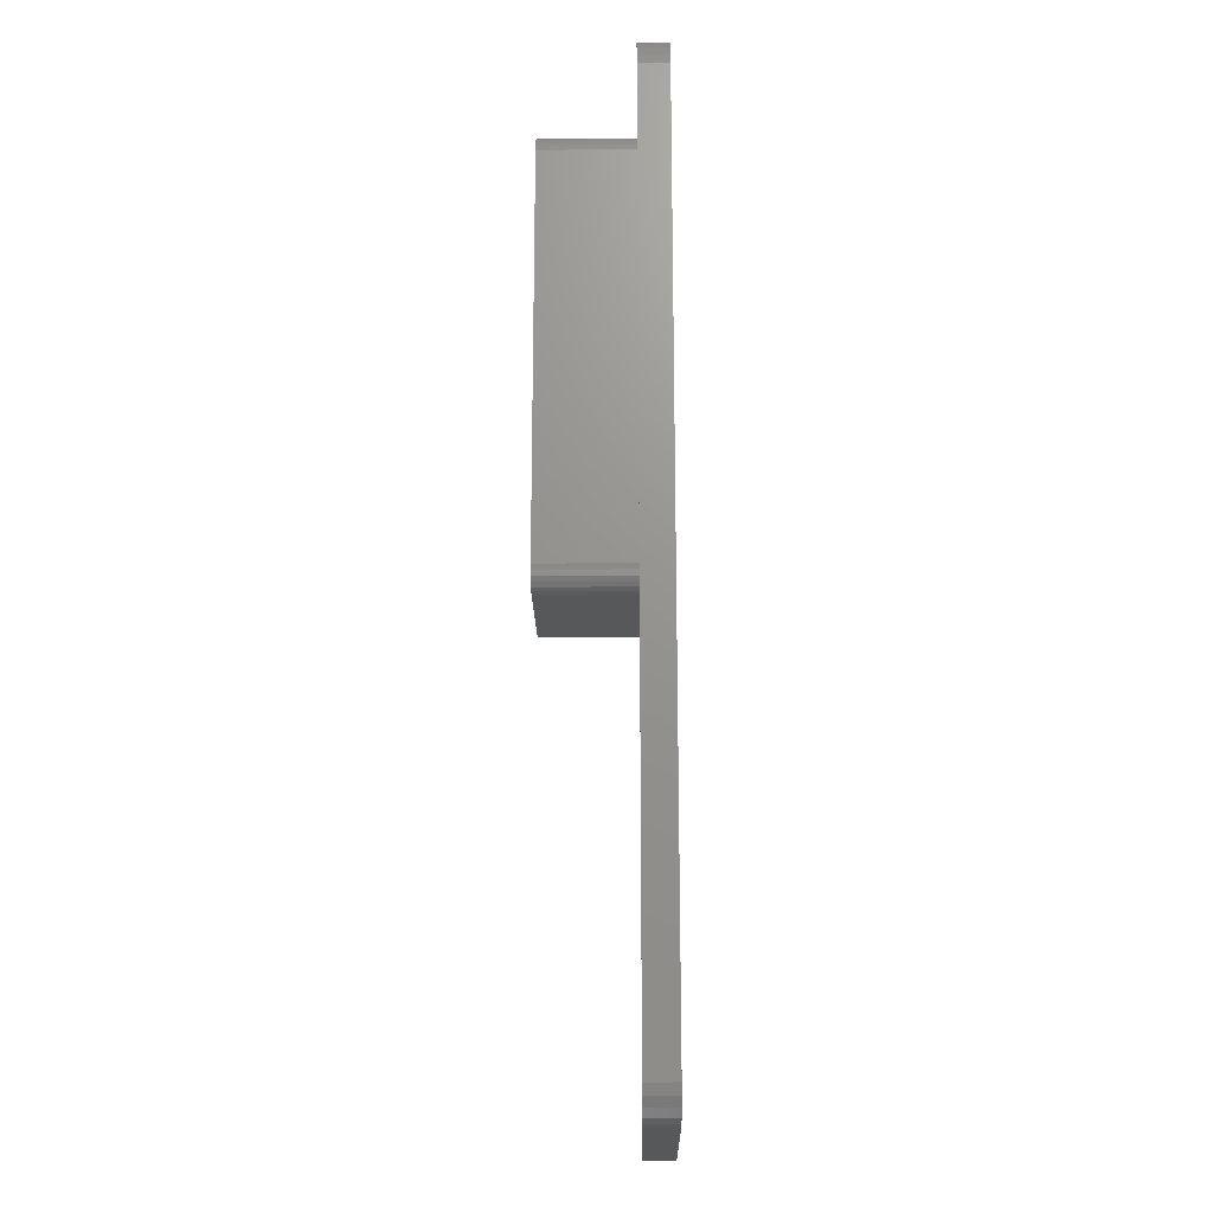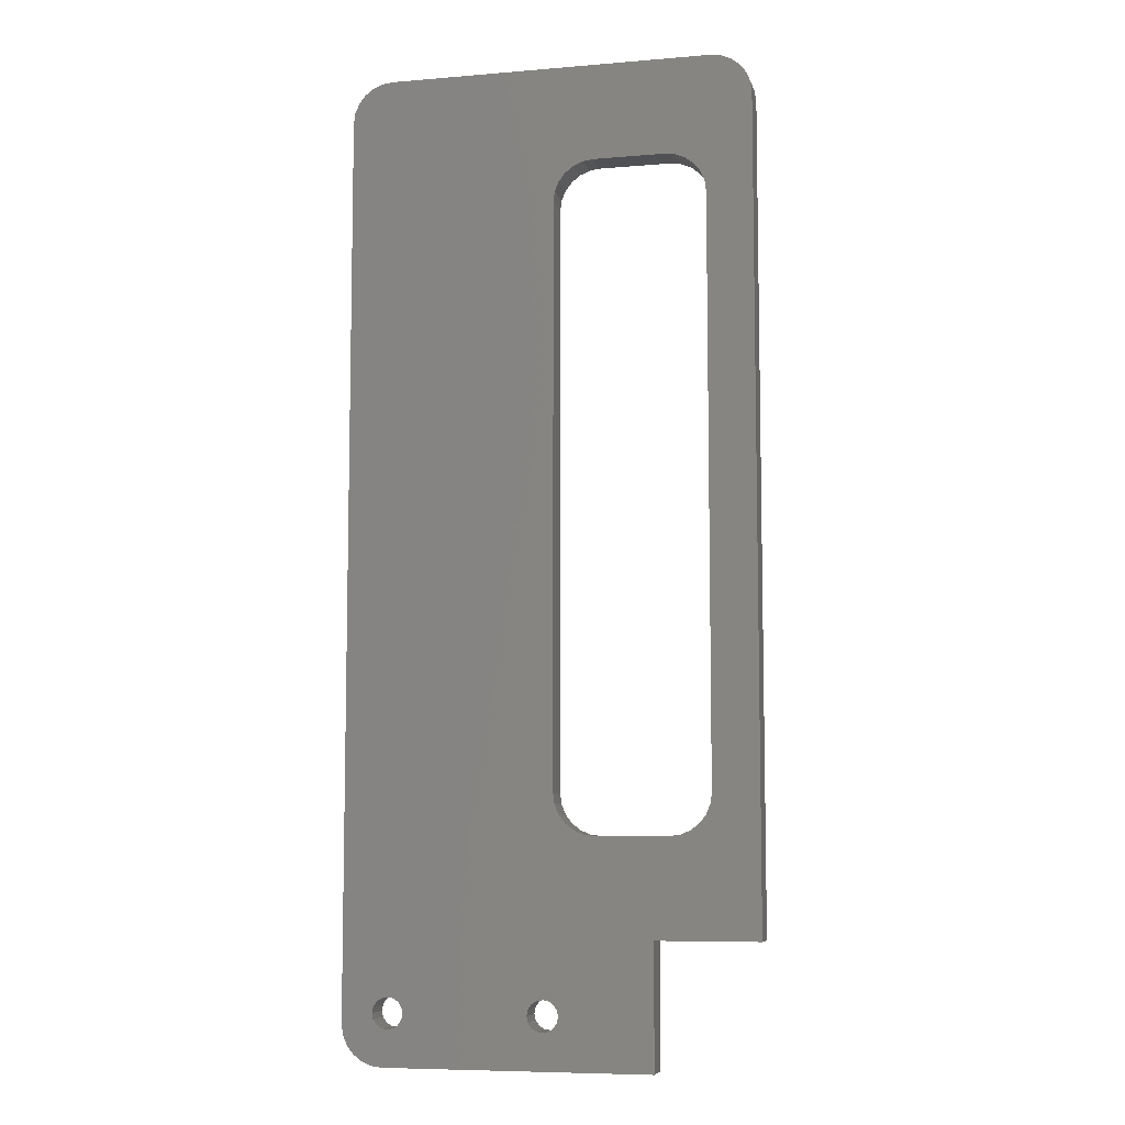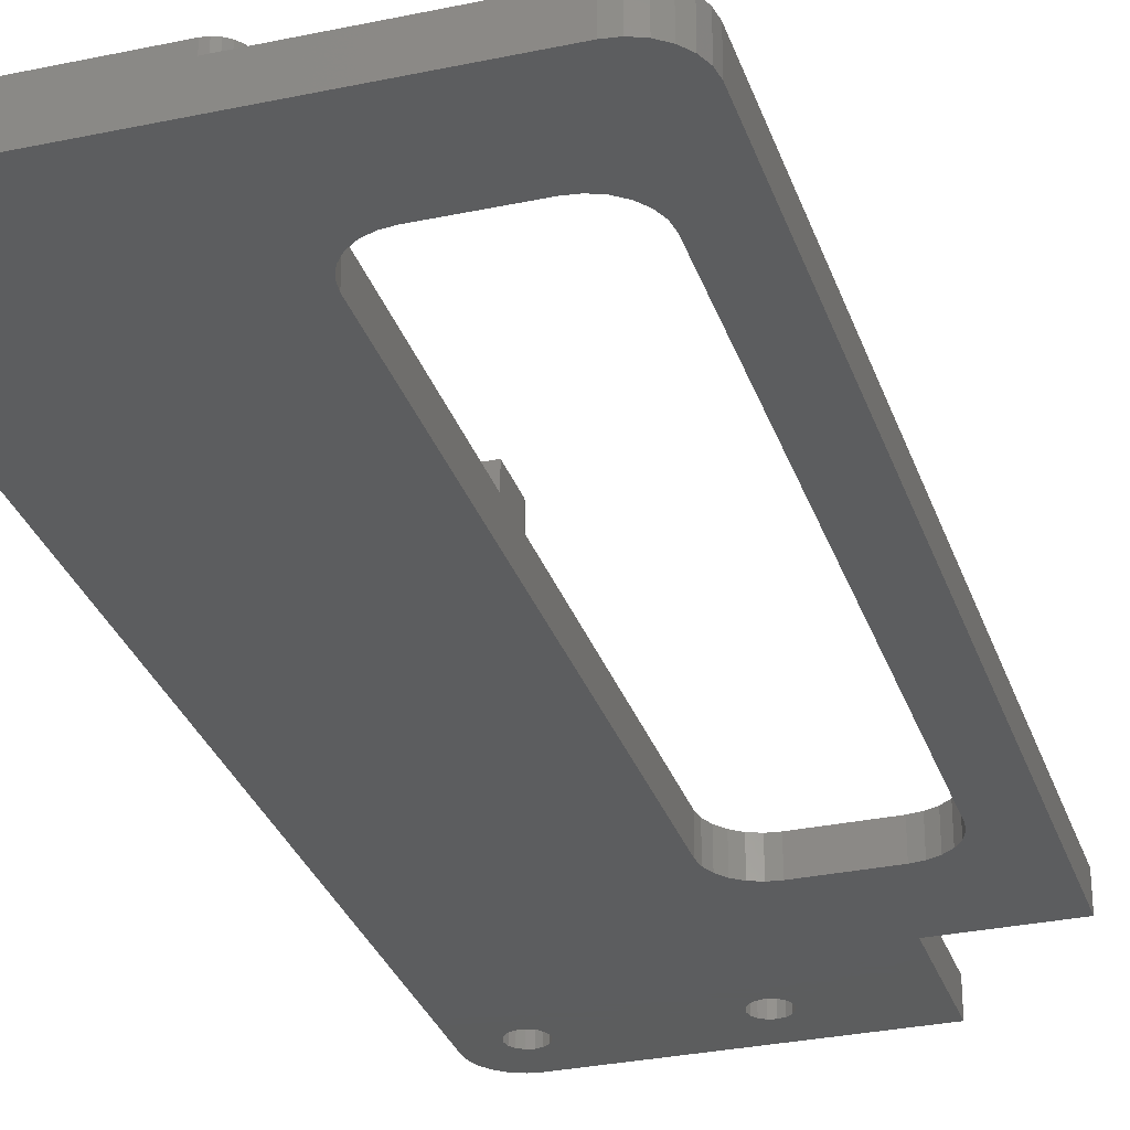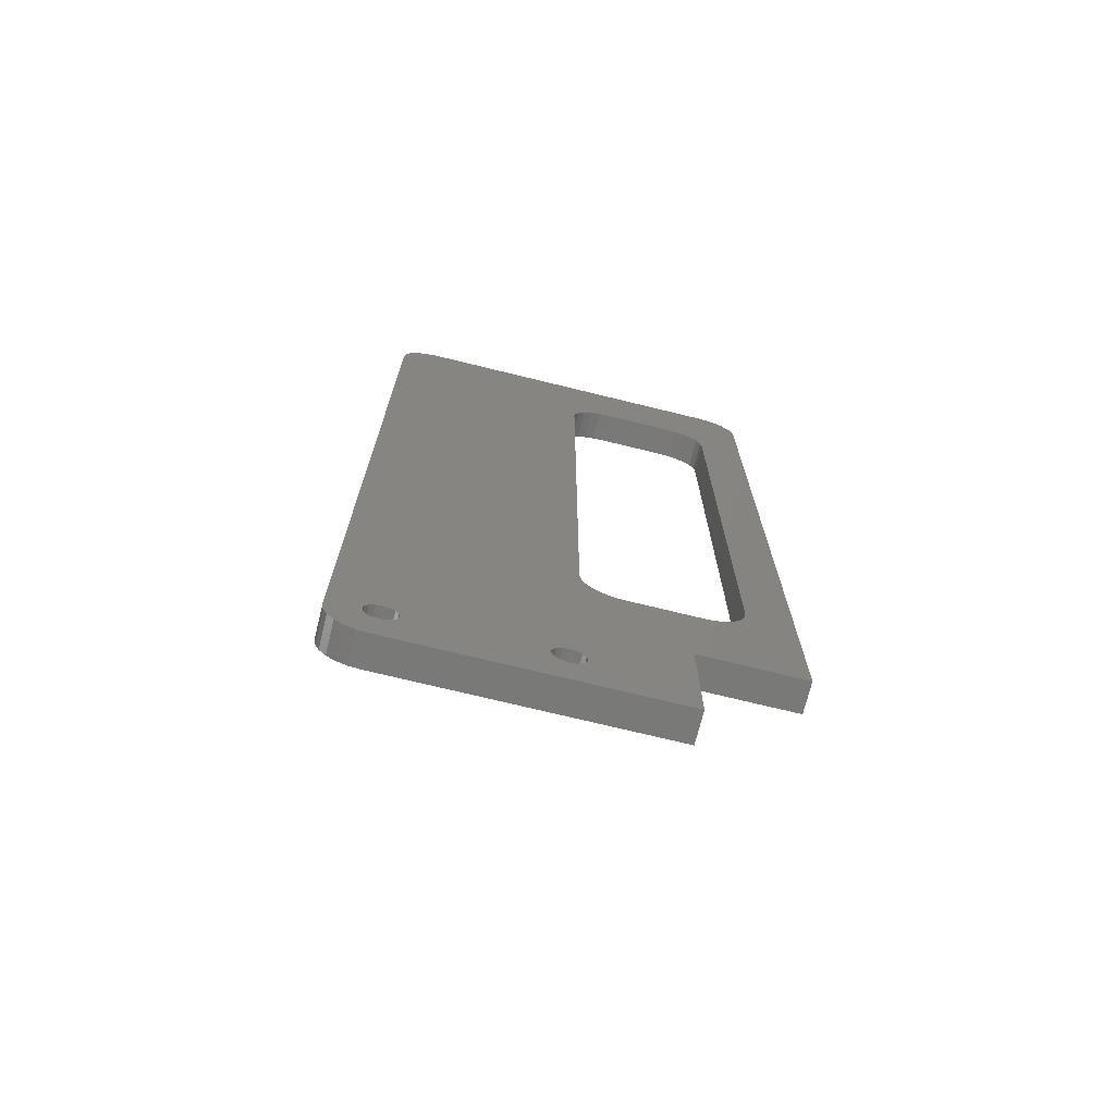
<metadata>
{"format":"stl","ext":"stl","renderer":"f3d","projection":"perspective","resolution":1024,"background":"white","views":[{"elev":-19.3,"azim":90.9,"up":"+Y"},{"elev":-7.5,"azim":-166.7,"up":"+Y"},{"elev":-30.5,"azim":-163.0,"up":"+Z"},{"elev":-72.0,"azim":166.2,"up":"+Y"}]}
</metadata>
<code>
# stl→obj: 296 verts, 600 faces
v 37 38.77 3
v 37.41 39.09 12
v 37 38.77 12
v 37.41 39.09 3
v 23.27 39.5 3
v 23.07 39.98 12
v 23.07 39.98 3
v 23.27 39.5 12
v 36 81.5 3
v 25 81.5 12
v 36 81.5 12
v 25 81.5 3
v 23.07 80.02 3
v 23.27 80.5 12
v 23.27 80.5 3
v 23.07 80.02 12
v 38 79.5 12
v 37.93 80.02 3
v 37.93 80.02 12
v 38 79.5 3
v 37.73 80.5 3
v 37.73 80.5 12
v 38 40.5 12
v 38 40.5 3
v 34.35 75.65 12
v 34.61 43.96 12
v 34.7 43.5 12
v 34.35 44.35 12
v 33.96 75.39 12
v 33.96 44.61 12
v 33.5 75.3 12
v 33.5 44.7 12
v 33.04 75.39 12
v 33.04 44.61 12
v 27 75.5 12
v 32.65 75.65 12
v 32.39 76.04 12
v 27 44.5 12
v 32.3 76.5 12
v 32.65 44.35 12
v 34.61 76.04 12
v 34.7 76.5 12
v 37.41 80.91 12
v 34.61 43.04 12
v 37 81.23 12
v 34.35 42.65 12
v 36.52 81.43 12
v 36 38.5 12
v 34.35 77.35 12
v 37.93 39.98 12
v 37.73 39.5 12
v 34.61 76.96 12
v 33.96 77.61 12
v 33.5 77.7 12
v 33.04 77.61 12
v 32.39 43.96 12
v 32.39 76.96 12
v 32.65 77.35 12
v 23 79.5 12
v 24.48 81.43 12
v 24 81.23 12
v 23.59 80.91 12
v 23 75.5 12
v 36.52 38.57 12
v 33.96 42.39 12
v 33.5 42.3 12
v 33.04 42.39 12
v 25 38.5 12
v 32.65 42.65 12
v 32.3 43.5 12
v 32.39 43.04 12
v 23 40.5 12
v 24.48 38.57 12
v 24 38.77 12
v 23.59 39.09 12
v 23 44.5 12
v 36.52 81.43 3
v 36.52 38.57 3
v 37.41 80.91 3
v 23.59 80.91 3
v 23 79.5 3
v 25 38.5 3
v 36 38.5 3
v 37.93 39.98 3
v 24.48 38.57 3
v 37 81.23 3
v 23 40.5 3
v 24.48 81.43 3
v 23 75.5 3
v 23 44.5 3
v 37.73 39.5 3
v 24 38.77 3
v 23.59 39.09 3
v 24 81.23 3
v 10 7 0
v 19.93 1.386 0
v 19.44 1.061 0
v 19.36 19.46 0
v 19.5 20.5 0
v 19.11 0.574 0
v 19 0 0
v 18.96 18.5 0
v 36.89 -0.574 0
v 40 -1 0
v 39.86 -2.035 0
v 36.56 1.061 0
v 36.56 -1.061 0
v 39.46 -3 0
v 36.89 0.574 0
v 38.83 -3.828 0
v 40 87 0
v 38 -4.464 0
v 19.5 77.5 0
v 36.07 -1.386 0
v 37.04 -4.864 0
v 37 0 0
v 19.36 78.54 0
v 36 -5 0
v 35.5 -1.5 0
v 34.93 -1.386 0
v 34.44 -1.061 0
v 21.56 -1.061 0
v 34.11 -0.574 0
v 22 0 0
v 34 0 0
v 21.89 -0.574 0
v 21.07 -1.386 0
v 20.5 -1.5 0
v 10 -5 0
v 18.33 17.67 0
v 17.5 17.04 0
v 16.54 16.64 0
v 19.11 -0.574 0
v 19.93 -1.386 0
v 19.44 -1.061 0
v 15.5 16.5 0
v 8.5 16.5 0
v 7.465 16.64 0
v 0 7 0
v 6.5 17.04 0
v 5.672 17.67 0
v 0 87 0
v 4.5 77.5 0
v 4.5 20.5 0
v 4 91 0
v 2.965 90.86 0
v 2 90.46 0
v 1.172 89.83 0
v 0.5359 89 0
v 5.036 18.5 0
v 4.636 19.46 0
v 0.1363 88.04 0
v 36 91 0
v 39.86 88.04 0
v 39.46 89 0
v 36.07 1.386 0
v 38.83 89.83 0
v 35.5 1.5 0
v 34.93 1.386 0
v 21.07 1.386 0
v 34.44 1.061 0
v 21.56 1.061 0
v 34.11 0.574 0
v 21.89 0.574 0
v 20.5 1.5 0
v 38 90.46 0
v 37.04 90.86 0
v 18.96 79.5 0
v 18.33 80.33 0
v 17.5 80.96 0
v 16.54 81.36 0
v 15.5 81.5 0
v 8.5 81.5 0
v 7.465 81.36 0
v 6.5 80.96 0
v 5.672 80.33 0
v 5.036 79.5 0
v 4.636 78.54 0
v 27 44.5 3
v 27 75.5 3
v 32.65 44.35 3
v 32.39 43.96 3
v 34.61 43.96 3
v 34.35 44.35 3
v 34.7 43.5 3
v 33.96 44.61 3
v 34.35 42.65 3
v 34.61 43.04 3
v 33.96 42.39 3
v 33.5 42.3 3
v 33.5 44.7 3
v 33.04 44.61 3
v 32.39 43.04 3
v 32.65 42.65 3
v 33.04 42.39 3
v 32.3 43.5 3
v 33.5 75.3 3
v 33.04 75.39 3
v 34.35 75.65 3
v 34.61 76.04 3
v 34.61 76.96 3
v 34.35 77.35 3
v 34.7 76.5 3
v 33.96 77.61 3
v 33.5 77.7 3
v 32.3 76.5 3
v 32.39 76.04 3
v 33.96 75.39 3
v 32.65 77.35 3
v 32.39 76.96 3
v 33.04 77.61 3
v 32.65 75.65 3
v 37.04 -4.864 3
v 36 -5 3
v 37.04 90.86 3
v 38 90.46 3
v 38.83 89.83 3
v 10 -5 3
v 4 91 3
v 36 91 3
v 38.83 -3.828 3
v 39.46 -3 3
v 39.86 -2.035 3
v 40 -1 3
v 1.172 89.83 3
v 2 90.46 3
v 40 87 3
v 39.86 88.04 3
v 38 -4.464 3
v 39.46 89 3
v 0 87 3
v 0 7 3
v 2.965 90.86 3
v 8.5 16.5 3
v 10 7 3
v 15.5 16.5 3
v 7.465 16.64 3
v 6.5 17.04 3
v 5.672 17.67 3
v 5.036 18.5 3
v 4.636 78.54 3
v 4.5 77.5 3
v 0.5359 89 3
v 0.1363 88.04 3
v 4.5 20.5 3
v 4.636 19.46 3
v 18.33 17.67 3
v 21.56 1.061 3
v 18.96 18.5 3
v 21.07 1.386 3
v 17.5 17.04 3
v 20.5 1.5 3
v 16.54 16.64 3
v 19.93 1.386 3
v 36.89 0.574 3
v 37 0 3
v 36.56 1.061 3
v 36.07 1.386 3
v 35.5 1.5 3
v 34.93 1.386 3
v 22 0 3
v 34.44 1.061 3
v 34.11 0.574 3
v 16.54 81.36 3
v 19.5 77.5 3
v 19.5 20.5 3
v 21.89 0.574 3
v 19.36 19.46 3
v 18.96 79.5 3
v 18.33 80.33 3
v 19.36 78.54 3
v 17.5 80.96 3
v 15.5 81.5 3
v 8.5 81.5 3
v 5.036 79.5 3
v 5.672 80.33 3
v 6.5 80.96 3
v 7.465 81.36 3
v 36.89 -0.574 3
v 36.56 -1.061 3
v 36.07 -1.386 3
v 35.5 -1.5 3
v 34.93 -1.386 3
v 34.44 -1.061 3
v 21.56 -1.061 3
v 34.11 -0.574 3
v 34 0 3
v 21.89 -0.574 3
v 21.07 -1.386 3
v 20.5 -1.5 3
v 19.93 -1.386 3
v 19.44 1.061 3
v 19.11 0.574 3
v 19 0 3
v 19.11 -0.574 3
v 19.44 -1.061 3
f 1 2 3
f 2 1 4
f 5 6 7
f 6 5 8
f 9 10 11
f 10 9 12
f 13 14 15
f 14 13 16
f 17 18 19
f 18 17 20
f 19 21 22
f 21 19 18
f 23 20 17
f 20 23 24
f 17 25 23
f 23 26 27
f 28 23 25
f 23 28 26
f 29 28 25
f 29 30 28
f 31 30 29
f 31 32 30
f 33 32 31
f 33 34 32
f 35 33 36
f 33 35 34
f 35 36 37
f 38 34 35
f 35 37 39
f 34 38 40
f 11 17 19
f 41 17 42
f 11 19 22
f 25 17 41
f 11 22 43
f 44 23 27
f 11 43 45
f 46 23 44
f 11 45 47
f 48 23 46
f 17 11 49
f 23 48 50
f 50 48 51
f 17 52 42
f 17 49 52
f 11 53 49
f 11 54 53
f 11 55 54
f 10 55 11
f 40 38 56
f 57 35 39
f 10 57 58
f 55 10 58
f 57 10 35
f 59 10 60
f 59 60 61
f 59 61 62
f 59 62 14
f 59 14 16
f 10 59 35
f 35 59 63
f 51 48 2
f 2 48 3
f 3 48 64
f 65 48 46
f 66 48 65
f 67 48 66
f 68 67 69
f 56 38 70
f 38 71 70
f 68 71 38
f 71 68 69
f 67 68 48
f 72 68 38
f 68 72 73
f 73 72 74
f 74 72 75
f 75 72 8
f 72 38 76
f 8 72 6
f 77 11 47
f 11 77 9
f 78 3 64
f 3 78 1
f 22 79 43
f 79 22 21
f 15 62 80
f 62 15 14
f 81 16 13
f 16 81 59
f 82 48 68
f 48 82 83
f 83 64 48
f 64 83 78
f 50 24 23
f 24 50 84
f 85 68 73
f 68 85 82
f 86 47 45
f 47 86 77
f 7 72 87
f 72 7 6
f 12 60 10
f 60 12 88
f 89 59 81
f 59 89 63
f 87 76 90
f 76 87 72
f 2 91 51
f 91 2 4
f 79 45 43
f 45 79 86
f 92 73 74
f 73 92 85
f 93 74 75
f 74 93 92
f 88 61 60
f 61 88 94
f 94 62 61
f 62 94 80
f 95 96 97
f 96 98 99
f 95 97 100
f 95 100 101
f 96 102 98
f 103 104 105
f 99 104 106
f 107 105 108
f 104 109 106
f 107 108 110
f 104 99 111
f 107 110 112
f 113 111 99
f 114 112 115
f 104 116 109
f 117 111 113
f 104 103 116
f 105 107 103
f 112 114 107
f 118 114 115
f 118 119 114
f 118 120 119
f 118 121 120
f 122 121 118
f 123 124 125
f 121 122 123
f 123 126 124
f 123 122 126
f 118 127 122
f 118 128 127
f 129 128 118
f 96 130 102
f 96 131 130
f 96 132 131
f 96 95 132
f 129 101 133
f 128 129 134
f 129 135 134
f 129 133 135
f 101 129 95
f 132 95 136
f 95 137 136
f 95 138 137
f 139 138 95
f 138 139 140
f 140 139 141
f 142 143 144
f 143 142 145
f 145 142 146
f 146 142 147
f 147 142 148
f 148 142 149
f 141 139 150
f 139 151 150
f 139 144 151
f 142 144 139
f 149 142 152
f 153 111 117
f 154 153 155
f 99 106 156
f 155 153 157
f 99 156 158
f 99 158 159
f 160 159 161
f 162 161 163
f 164 163 125
f 164 125 124
f 163 164 162
f 160 161 162
f 159 160 99
f 99 160 165
f 99 165 96
f 157 153 166
f 166 153 167
f 111 153 154
f 168 153 117
f 169 153 168
f 170 153 169
f 171 153 170
f 145 171 172
f 145 172 173
f 145 173 174
f 171 145 153
f 175 145 174
f 176 145 175
f 177 145 176
f 178 145 177
f 145 178 143
f 93 8 5
f 8 93 75
f 51 84 50
f 84 51 91
f 179 35 180
f 35 179 38
f 89 35 63
f 35 89 180
f 179 76 38
f 76 179 90
f 56 181 40
f 181 56 182
f 183 28 184
f 28 183 26
f 185 26 183
f 26 185 27
f 186 28 30
f 28 186 184
f 187 44 188
f 44 187 46
f 189 66 65
f 66 189 190
f 191 30 32
f 30 191 186
f 188 27 185
f 27 188 44
f 181 34 40
f 34 181 192
f 69 193 71
f 193 69 194
f 190 67 66
f 67 190 195
f 70 182 56
f 182 70 196
f 187 65 46
f 65 187 189
f 192 32 34
f 32 192 191
f 71 196 70
f 196 71 193
f 195 69 67
f 69 195 194
f 197 33 31
f 33 197 198
f 199 41 200
f 41 199 25
f 201 49 202
f 49 201 52
f 203 52 201
f 52 203 42
f 204 49 53
f 49 204 202
f 205 53 54
f 53 205 204
f 37 206 39
f 206 37 207
f 199 29 25
f 29 199 208
f 57 209 58
f 209 57 210
f 208 31 29
f 31 208 197
f 211 54 55
f 54 211 205
f 209 55 58
f 55 209 211
f 200 42 203
f 42 200 41
f 39 210 57
f 210 39 206
f 36 207 37
f 207 36 212
f 198 36 33
f 36 198 212
f 118 213 214
f 213 118 115
f 166 215 216
f 215 166 167
f 157 216 217
f 216 157 166
f 129 214 218
f 214 129 118
f 153 219 220
f 219 153 145
f 221 108 222
f 108 221 110
f 223 104 224
f 104 223 105
f 147 225 226
f 225 147 148
f 167 220 215
f 220 167 153
f 224 111 227
f 111 224 104
f 222 105 223
f 105 222 108
f 227 154 228
f 154 227 111
f 115 229 213
f 229 115 112
f 112 221 229
f 221 112 110
f 230 157 217
f 157 230 155
f 228 155 230
f 155 228 154
f 139 231 142
f 231 139 232
f 146 226 233
f 226 146 147
f 145 233 219
f 233 145 146
f 234 235 236
f 237 235 234
f 232 237 238
f 232 238 239
f 232 239 240
f 241 231 242
f 231 233 226
f 231 226 225
f 231 225 243
f 231 243 244
f 242 231 245
f 237 232 235
f 246 232 240
f 245 232 246
f 232 245 231
f 89 179 180
f 179 89 90
f 247 248 249
f 248 247 250
f 251 250 247
f 250 251 252
f 253 252 251
f 252 253 254
f 224 255 256
f 224 257 255
f 258 1 78
f 1 258 257
f 259 78 83
f 78 259 258
f 83 260 259
f 82 260 83
f 261 260 82
f 260 261 262
f 262 261 263
f 227 18 20
f 227 21 18
f 227 79 21
f 220 216 215
f 227 86 79
f 227 77 86
f 227 220 9
f 227 9 77
f 220 12 9
f 220 88 12
f 264 88 220
f 88 264 94
f 265 89 81
f 89 265 90
f 266 90 265
f 87 267 261
f 266 267 87
f 268 267 266
f 90 266 87
f 267 268 248
f 249 248 268
f 269 81 13
f 269 13 15
f 270 15 80
f 81 271 265
f 272 94 264
f 81 269 271
f 15 270 269
f 80 272 270
f 94 272 80
f 219 264 220
f 264 219 273
f 273 219 274
f 275 231 241
f 276 231 275
f 277 231 276
f 278 231 277
f 231 219 233
f 231 278 219
f 274 219 278
f 216 227 228
f 227 24 224
f 216 228 230
f 84 224 24
f 216 230 217
f 91 224 84
f 220 227 216
f 227 20 24
f 4 224 91
f 1 224 4
f 224 279 223
f 280 223 279
f 279 224 256
f 223 280 222
f 257 224 1
f 222 280 221
f 221 280 229
f 281 229 280
f 229 281 213
f 281 214 213
f 282 214 281
f 283 214 282
f 284 214 283
f 285 284 286
f 263 261 287
f 261 82 85
f 261 85 92
f 261 92 93
f 261 93 5
f 261 5 7
f 261 7 87
f 287 261 286
f 288 286 261
f 285 286 288
f 284 285 214
f 289 214 285
f 290 214 289
f 218 290 291
f 235 254 253
f 254 235 292
f 292 235 293
f 235 253 236
f 293 235 294
f 218 294 235
f 294 218 295
f 290 218 214
f 296 218 291
f 295 218 296
f 183 188 185
f 184 188 183
f 184 187 188
f 186 187 184
f 186 189 187
f 191 189 186
f 191 190 189
f 192 190 191
f 192 195 190
f 181 195 192
f 181 194 195
f 182 194 181
f 182 193 194
f 193 182 196
f 201 200 203
f 202 200 201
f 202 199 200
f 204 199 202
f 204 208 199
f 205 208 204
f 205 197 208
f 211 197 205
f 211 198 197
f 209 198 211
f 209 212 198
f 210 212 209
f 210 207 212
f 207 210 206
f 149 225 148
f 225 149 243
f 152 243 149
f 243 152 244
f 142 244 152
f 244 142 231
f 164 248 162
f 248 164 267
f 124 267 164
f 267 124 261
f 160 248 250
f 248 160 162
f 165 250 252
f 250 165 160
f 296 133 295
f 133 296 135
f 122 288 126
f 288 122 285
f 122 289 285
f 289 122 127
f 134 296 291
f 296 134 135
f 293 97 292
f 97 293 100
f 127 290 289
f 290 127 128
f 126 261 124
f 261 126 288
f 295 101 294
f 101 295 133
f 96 252 254
f 252 96 165
f 294 100 293
f 100 294 101
f 97 254 292
f 254 97 96
f 128 291 290
f 291 128 134
f 109 257 106
f 257 109 255
f 116 255 109
f 255 116 256
f 156 257 258
f 257 156 106
f 158 258 259
f 258 158 156
f 284 123 286
f 123 284 121
f 107 279 103
f 279 107 280
f 107 281 280
f 281 107 114
f 120 284 283
f 284 120 121
f 263 161 262
f 161 263 163
f 114 282 281
f 282 114 119
f 103 256 116
f 256 103 279
f 286 125 287
f 125 286 123
f 159 259 260
f 259 159 158
f 287 163 263
f 163 287 125
f 161 260 262
f 260 161 159
f 119 283 282
f 283 119 120
f 98 266 99
f 266 98 268
f 113 271 117
f 271 113 265
f 117 269 168
f 269 117 271
f 242 178 241
f 178 242 143
f 137 237 234
f 237 137 138
f 275 176 276
f 176 275 177
f 99 265 113
f 265 99 266
f 131 253 251
f 253 131 132
f 102 268 98
f 268 102 249
f 168 270 169
f 270 168 269
f 170 270 272
f 270 170 169
f 130 249 102
f 249 130 247
f 132 236 253
f 236 132 136
f 176 277 276
f 277 176 175
f 130 251 247
f 251 130 131
f 246 144 245
f 144 246 151
f 172 264 273
f 264 172 171
f 241 177 275
f 177 241 178
f 245 143 242
f 143 245 144
f 240 151 246
f 151 240 150
f 136 234 236
f 234 136 137
f 174 274 278
f 274 174 173
f 175 278 277
f 278 175 174
f 173 273 274
f 273 173 172
f 140 239 238
f 239 140 141
f 171 272 264
f 272 171 170
f 239 150 240
f 150 239 141
f 138 238 237
f 238 138 140
f 129 235 95
f 235 129 218
f 139 235 232
f 235 139 95

</code>
